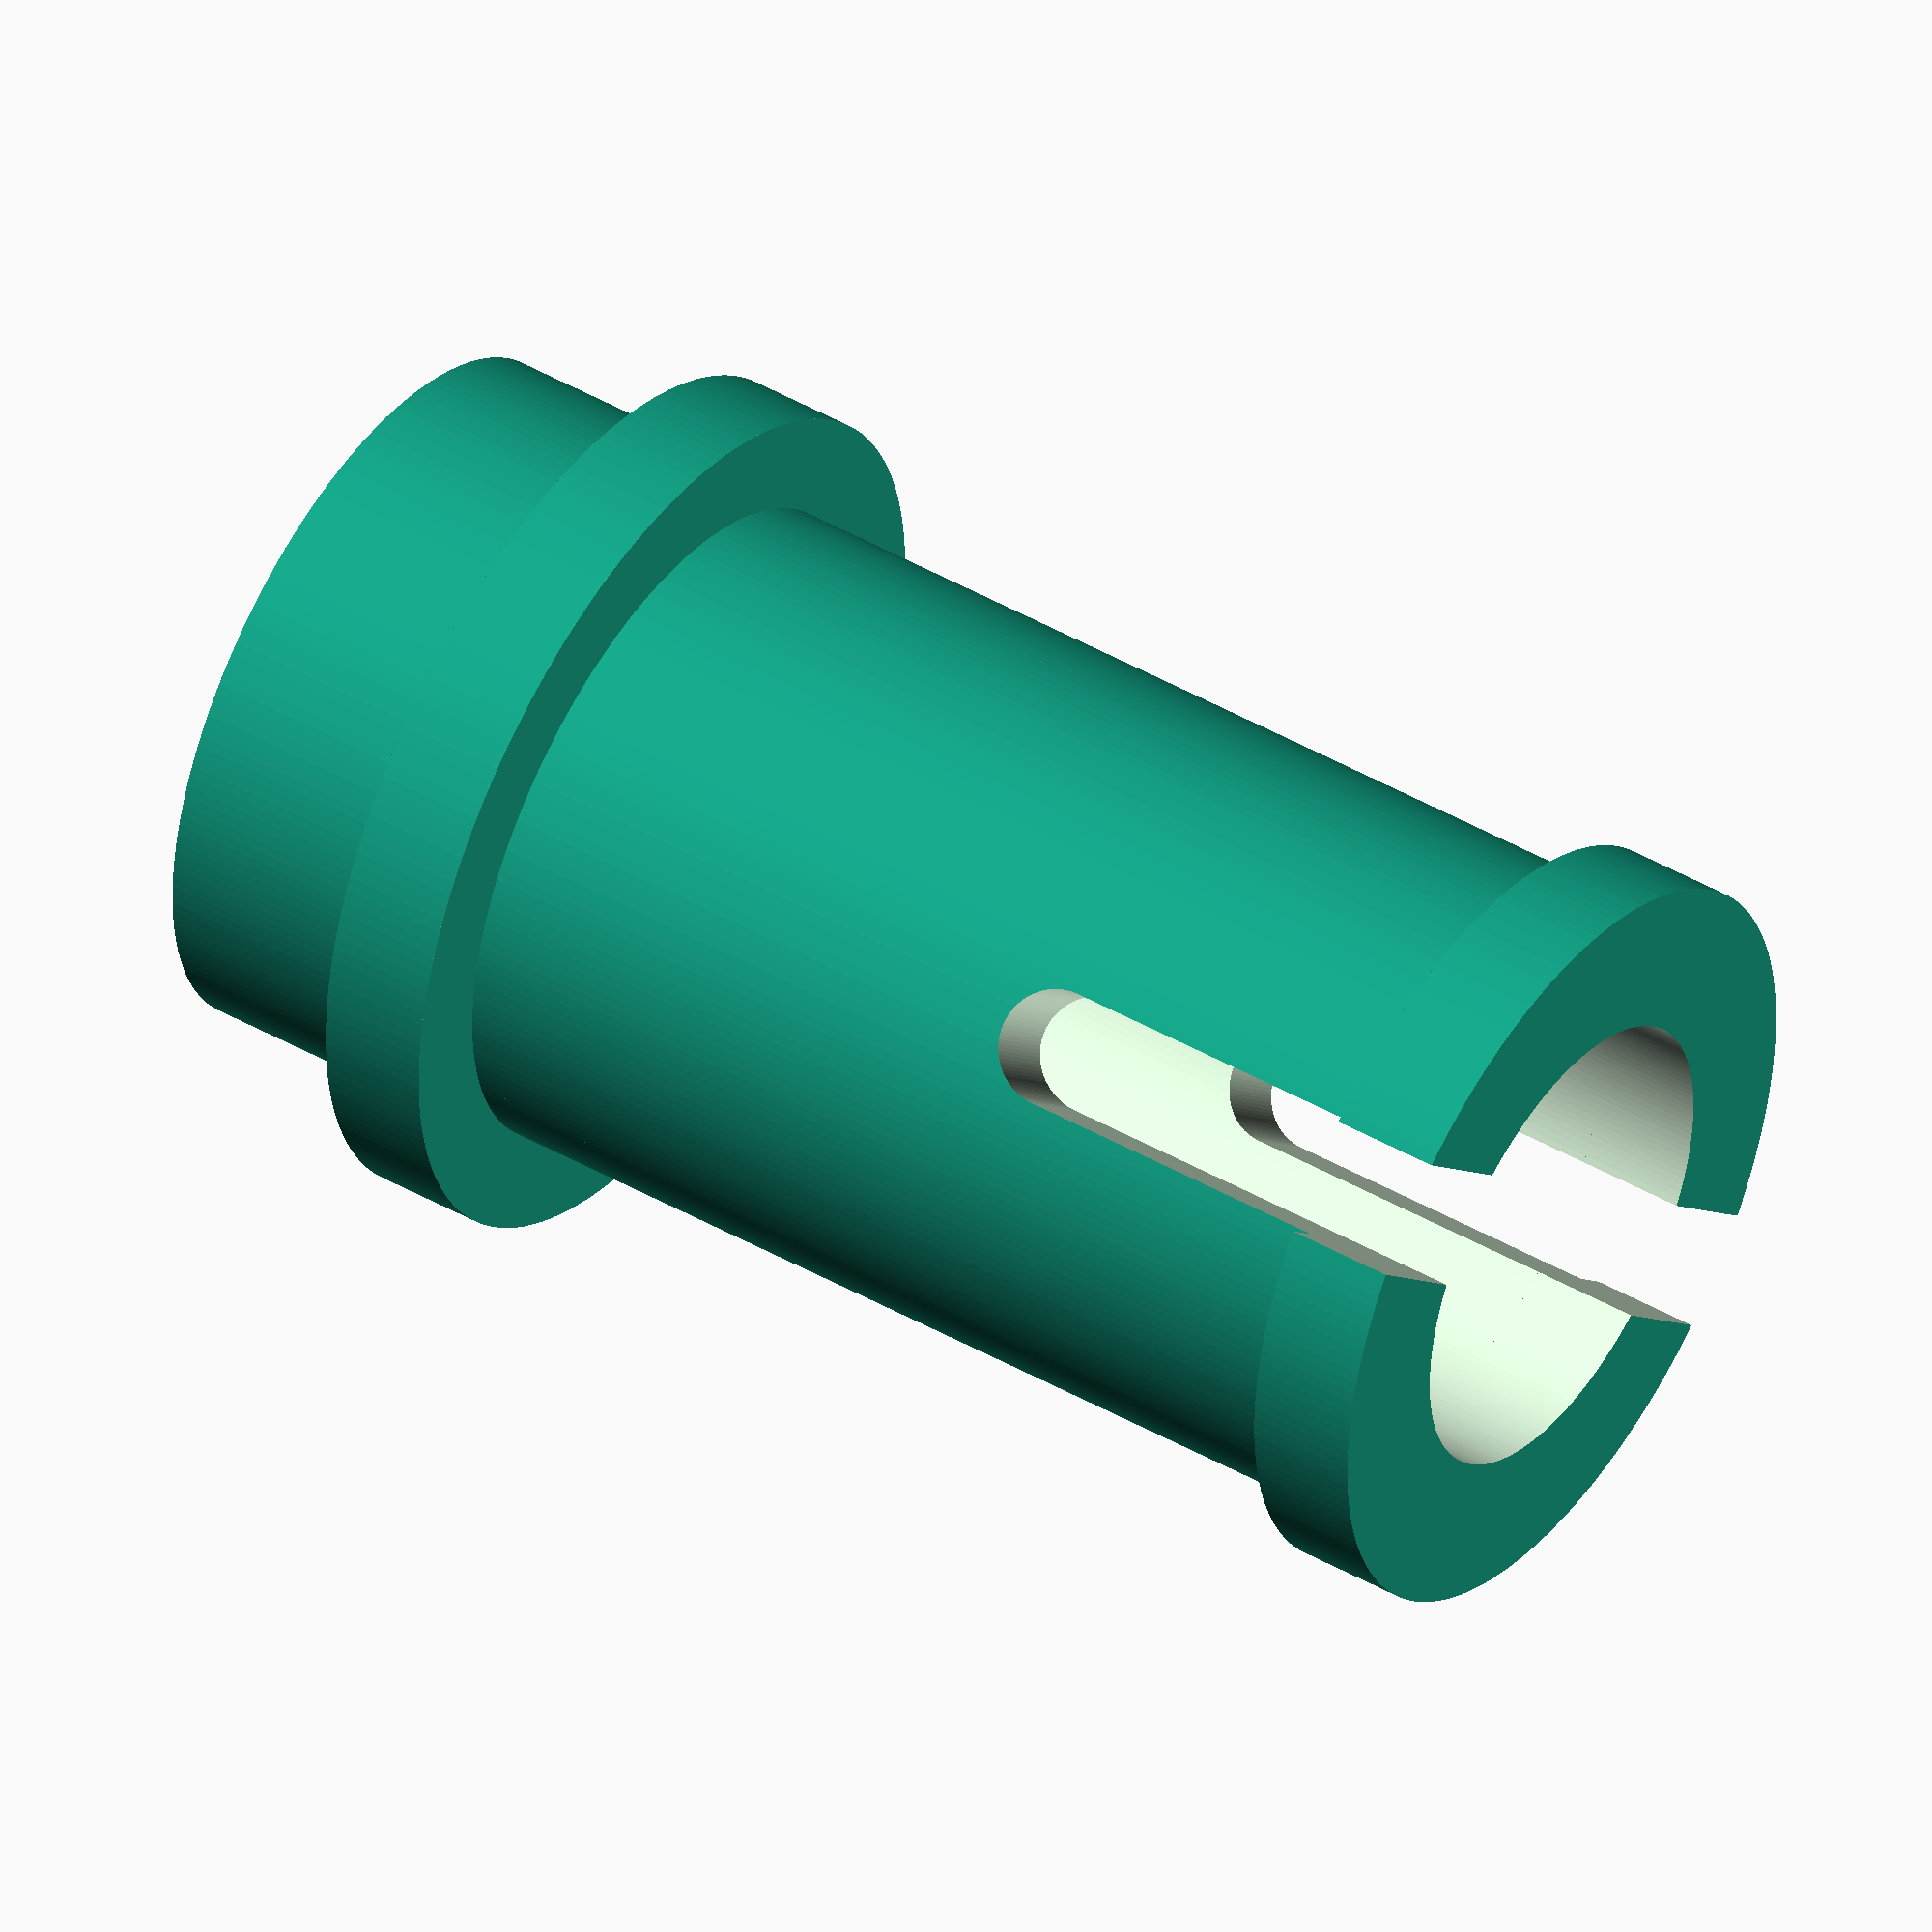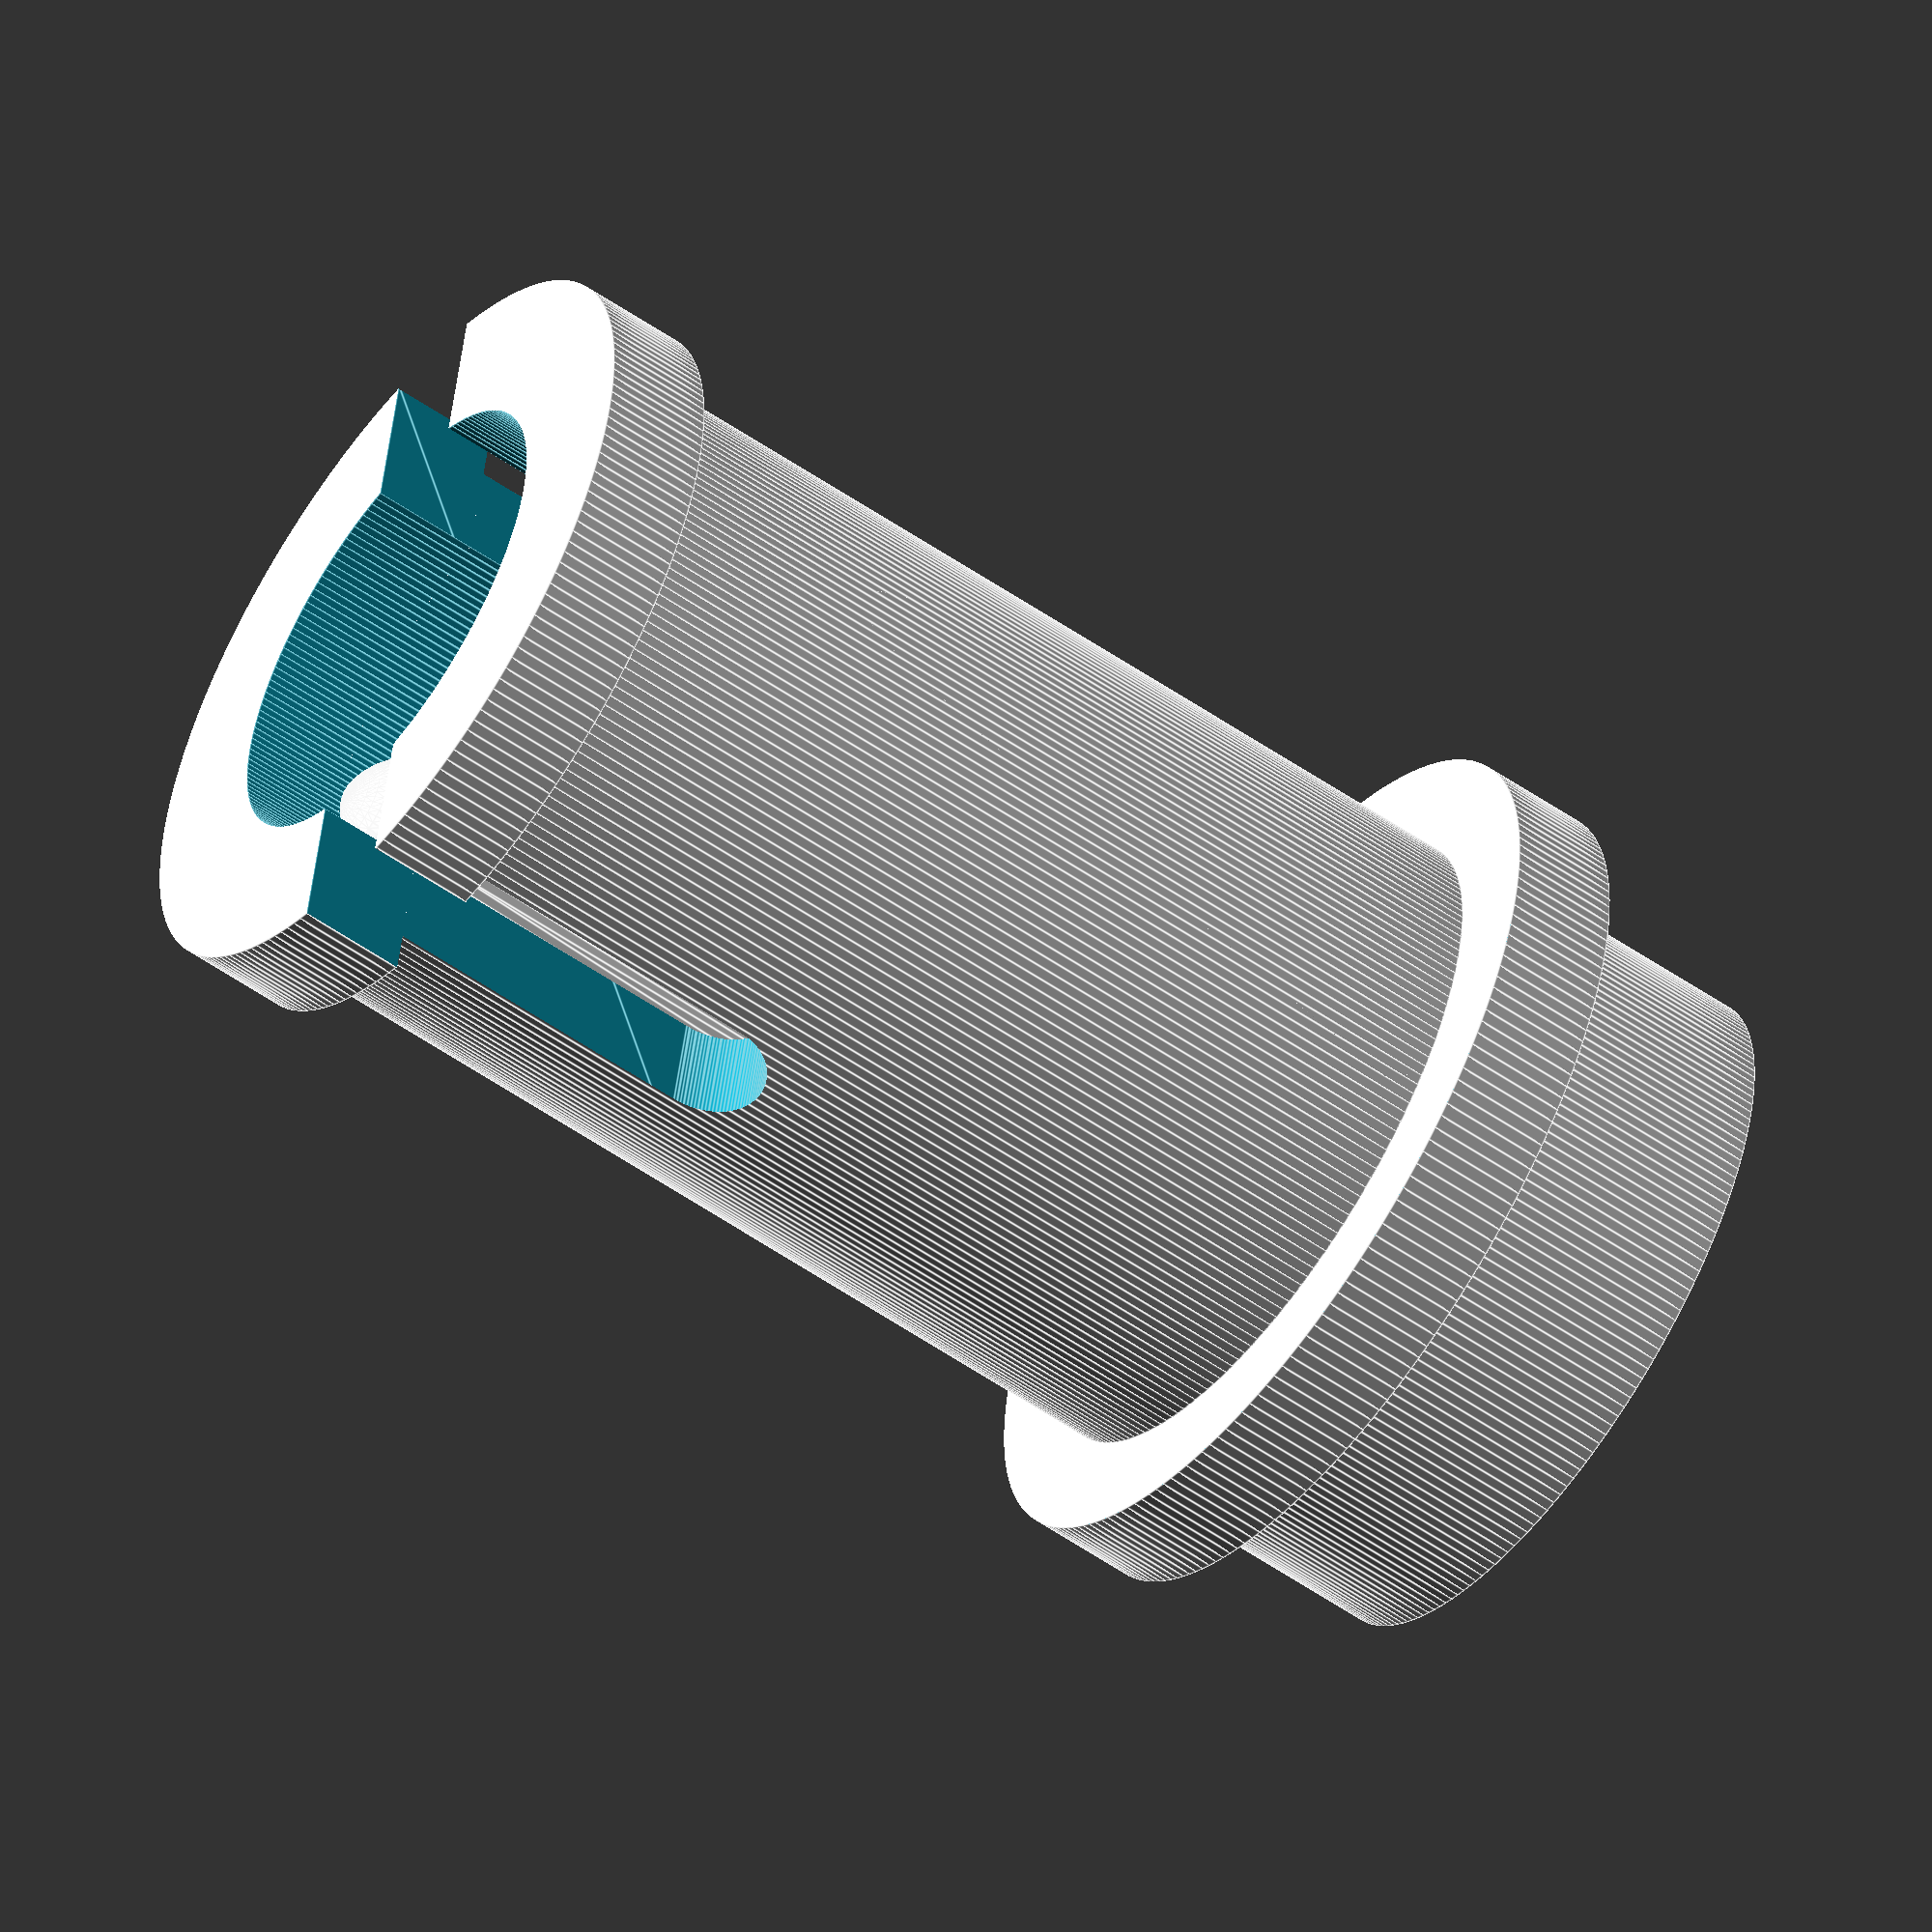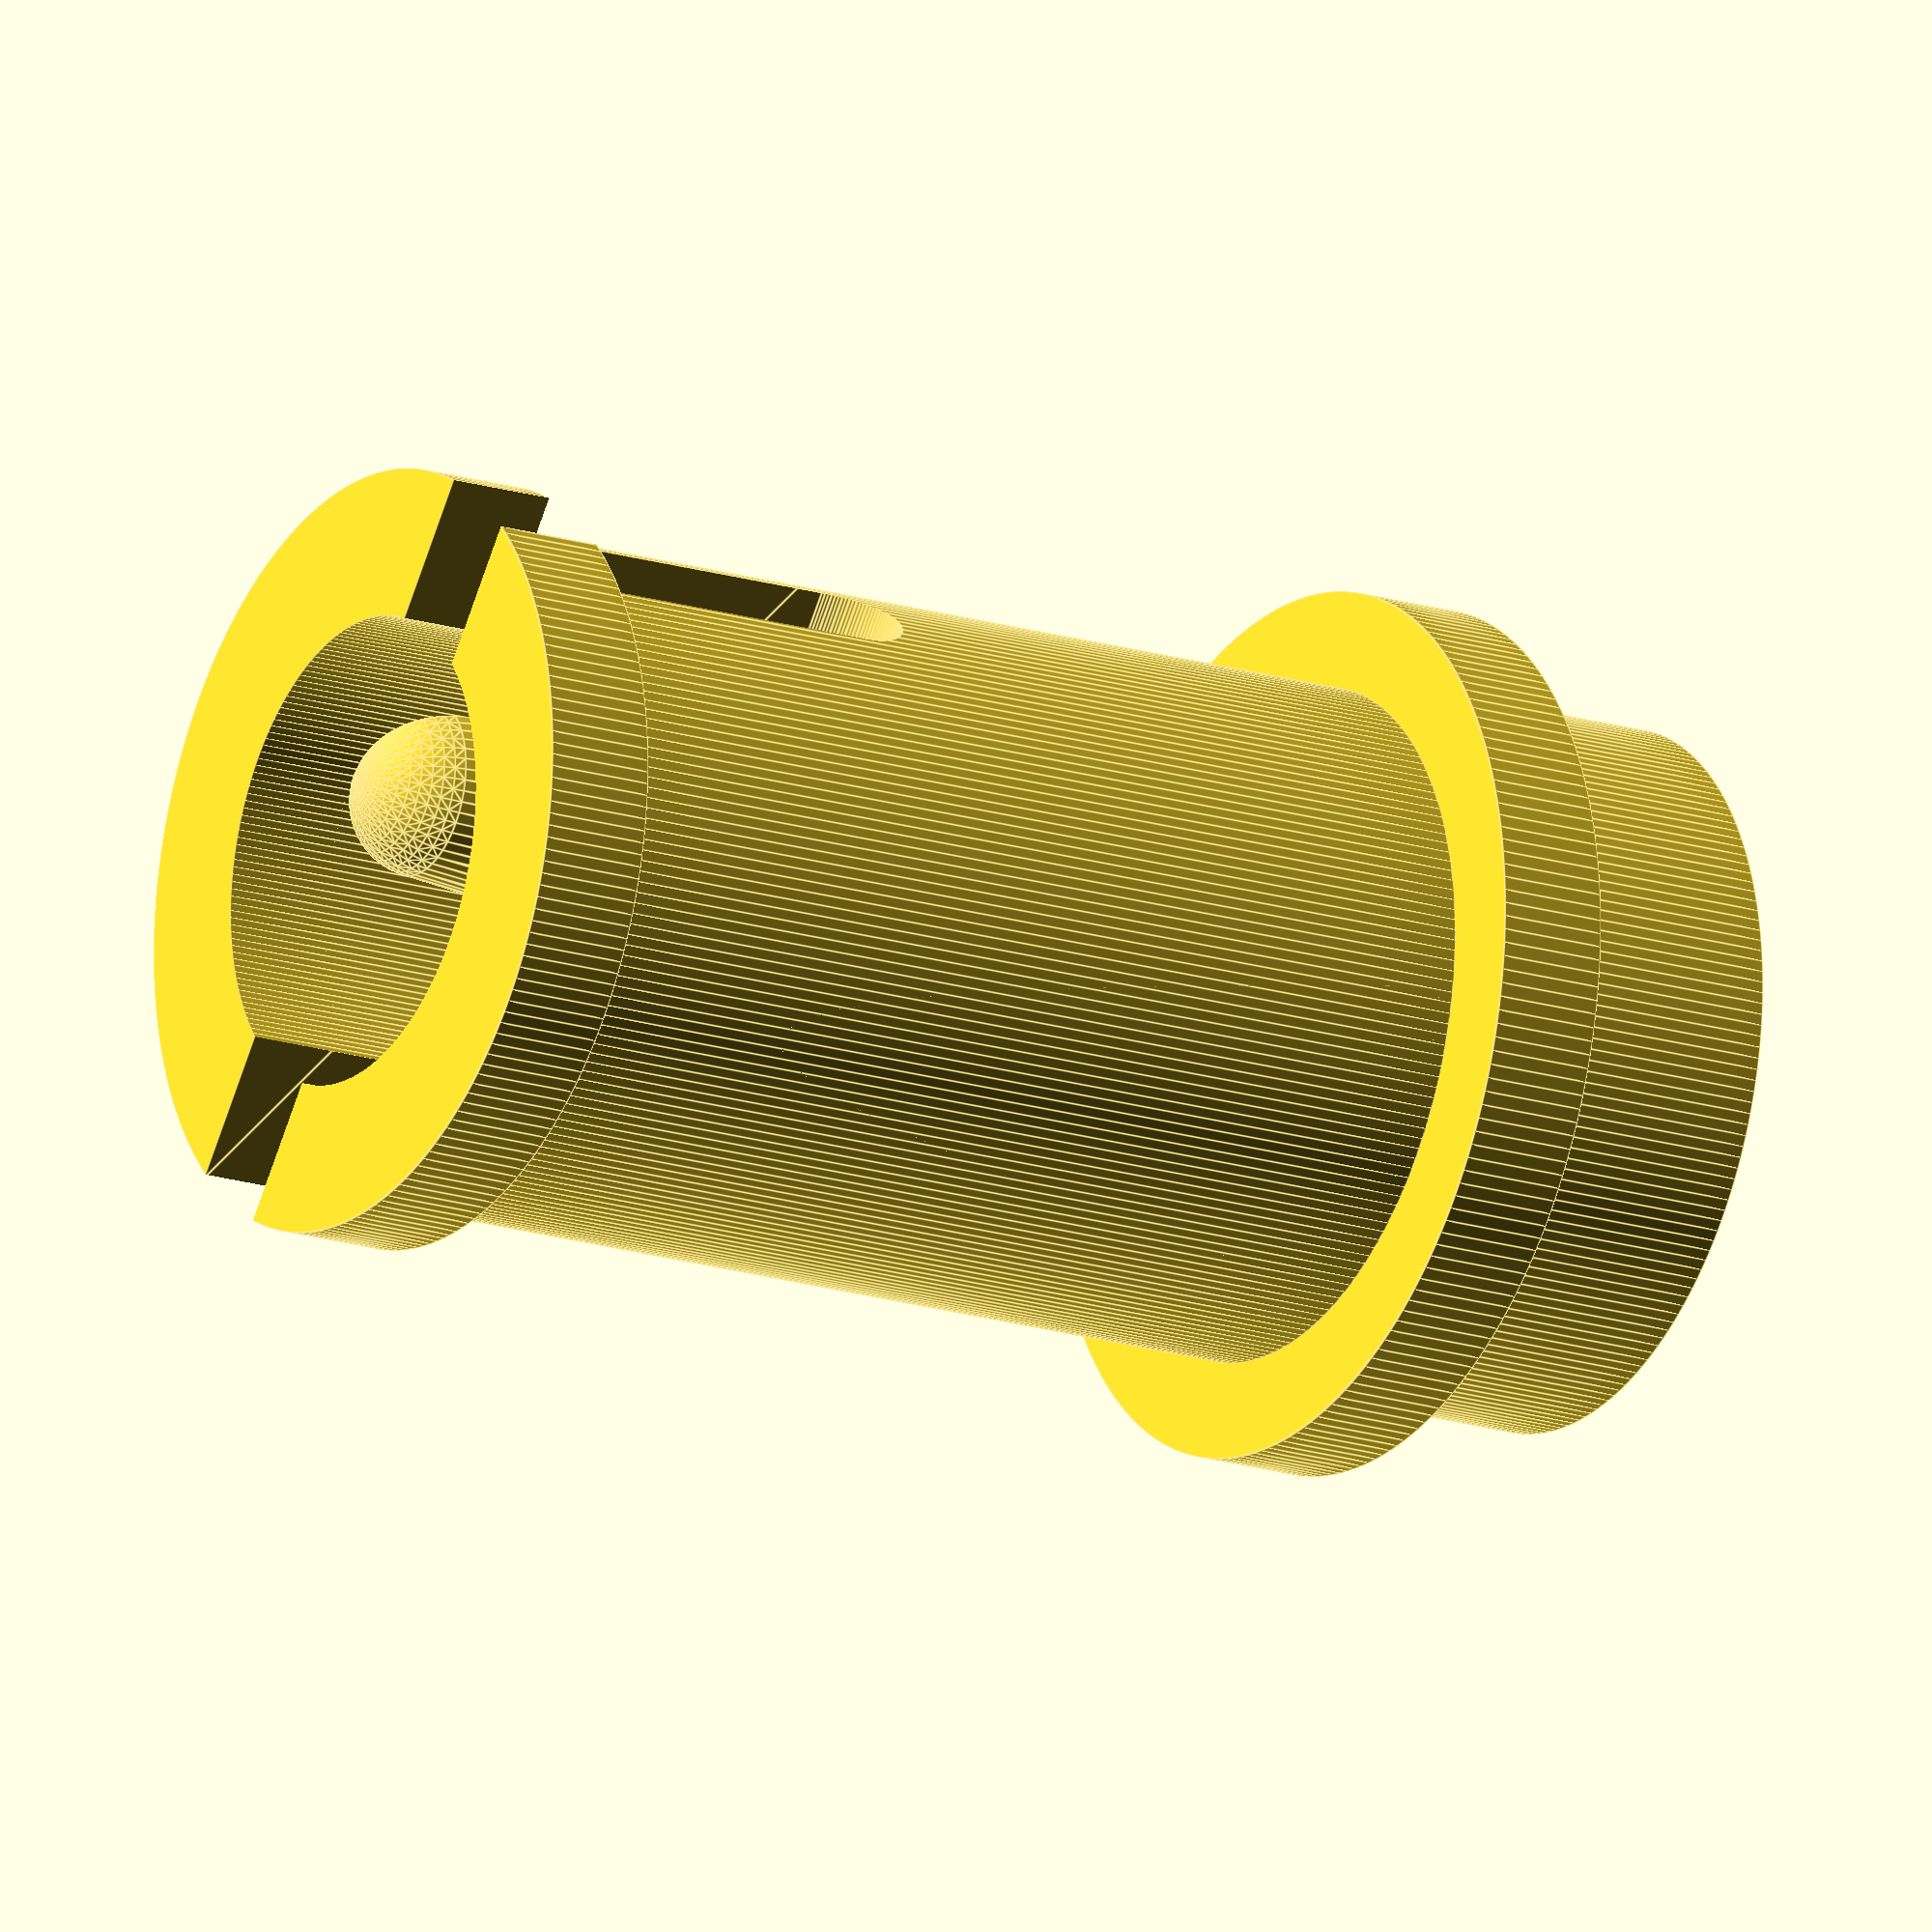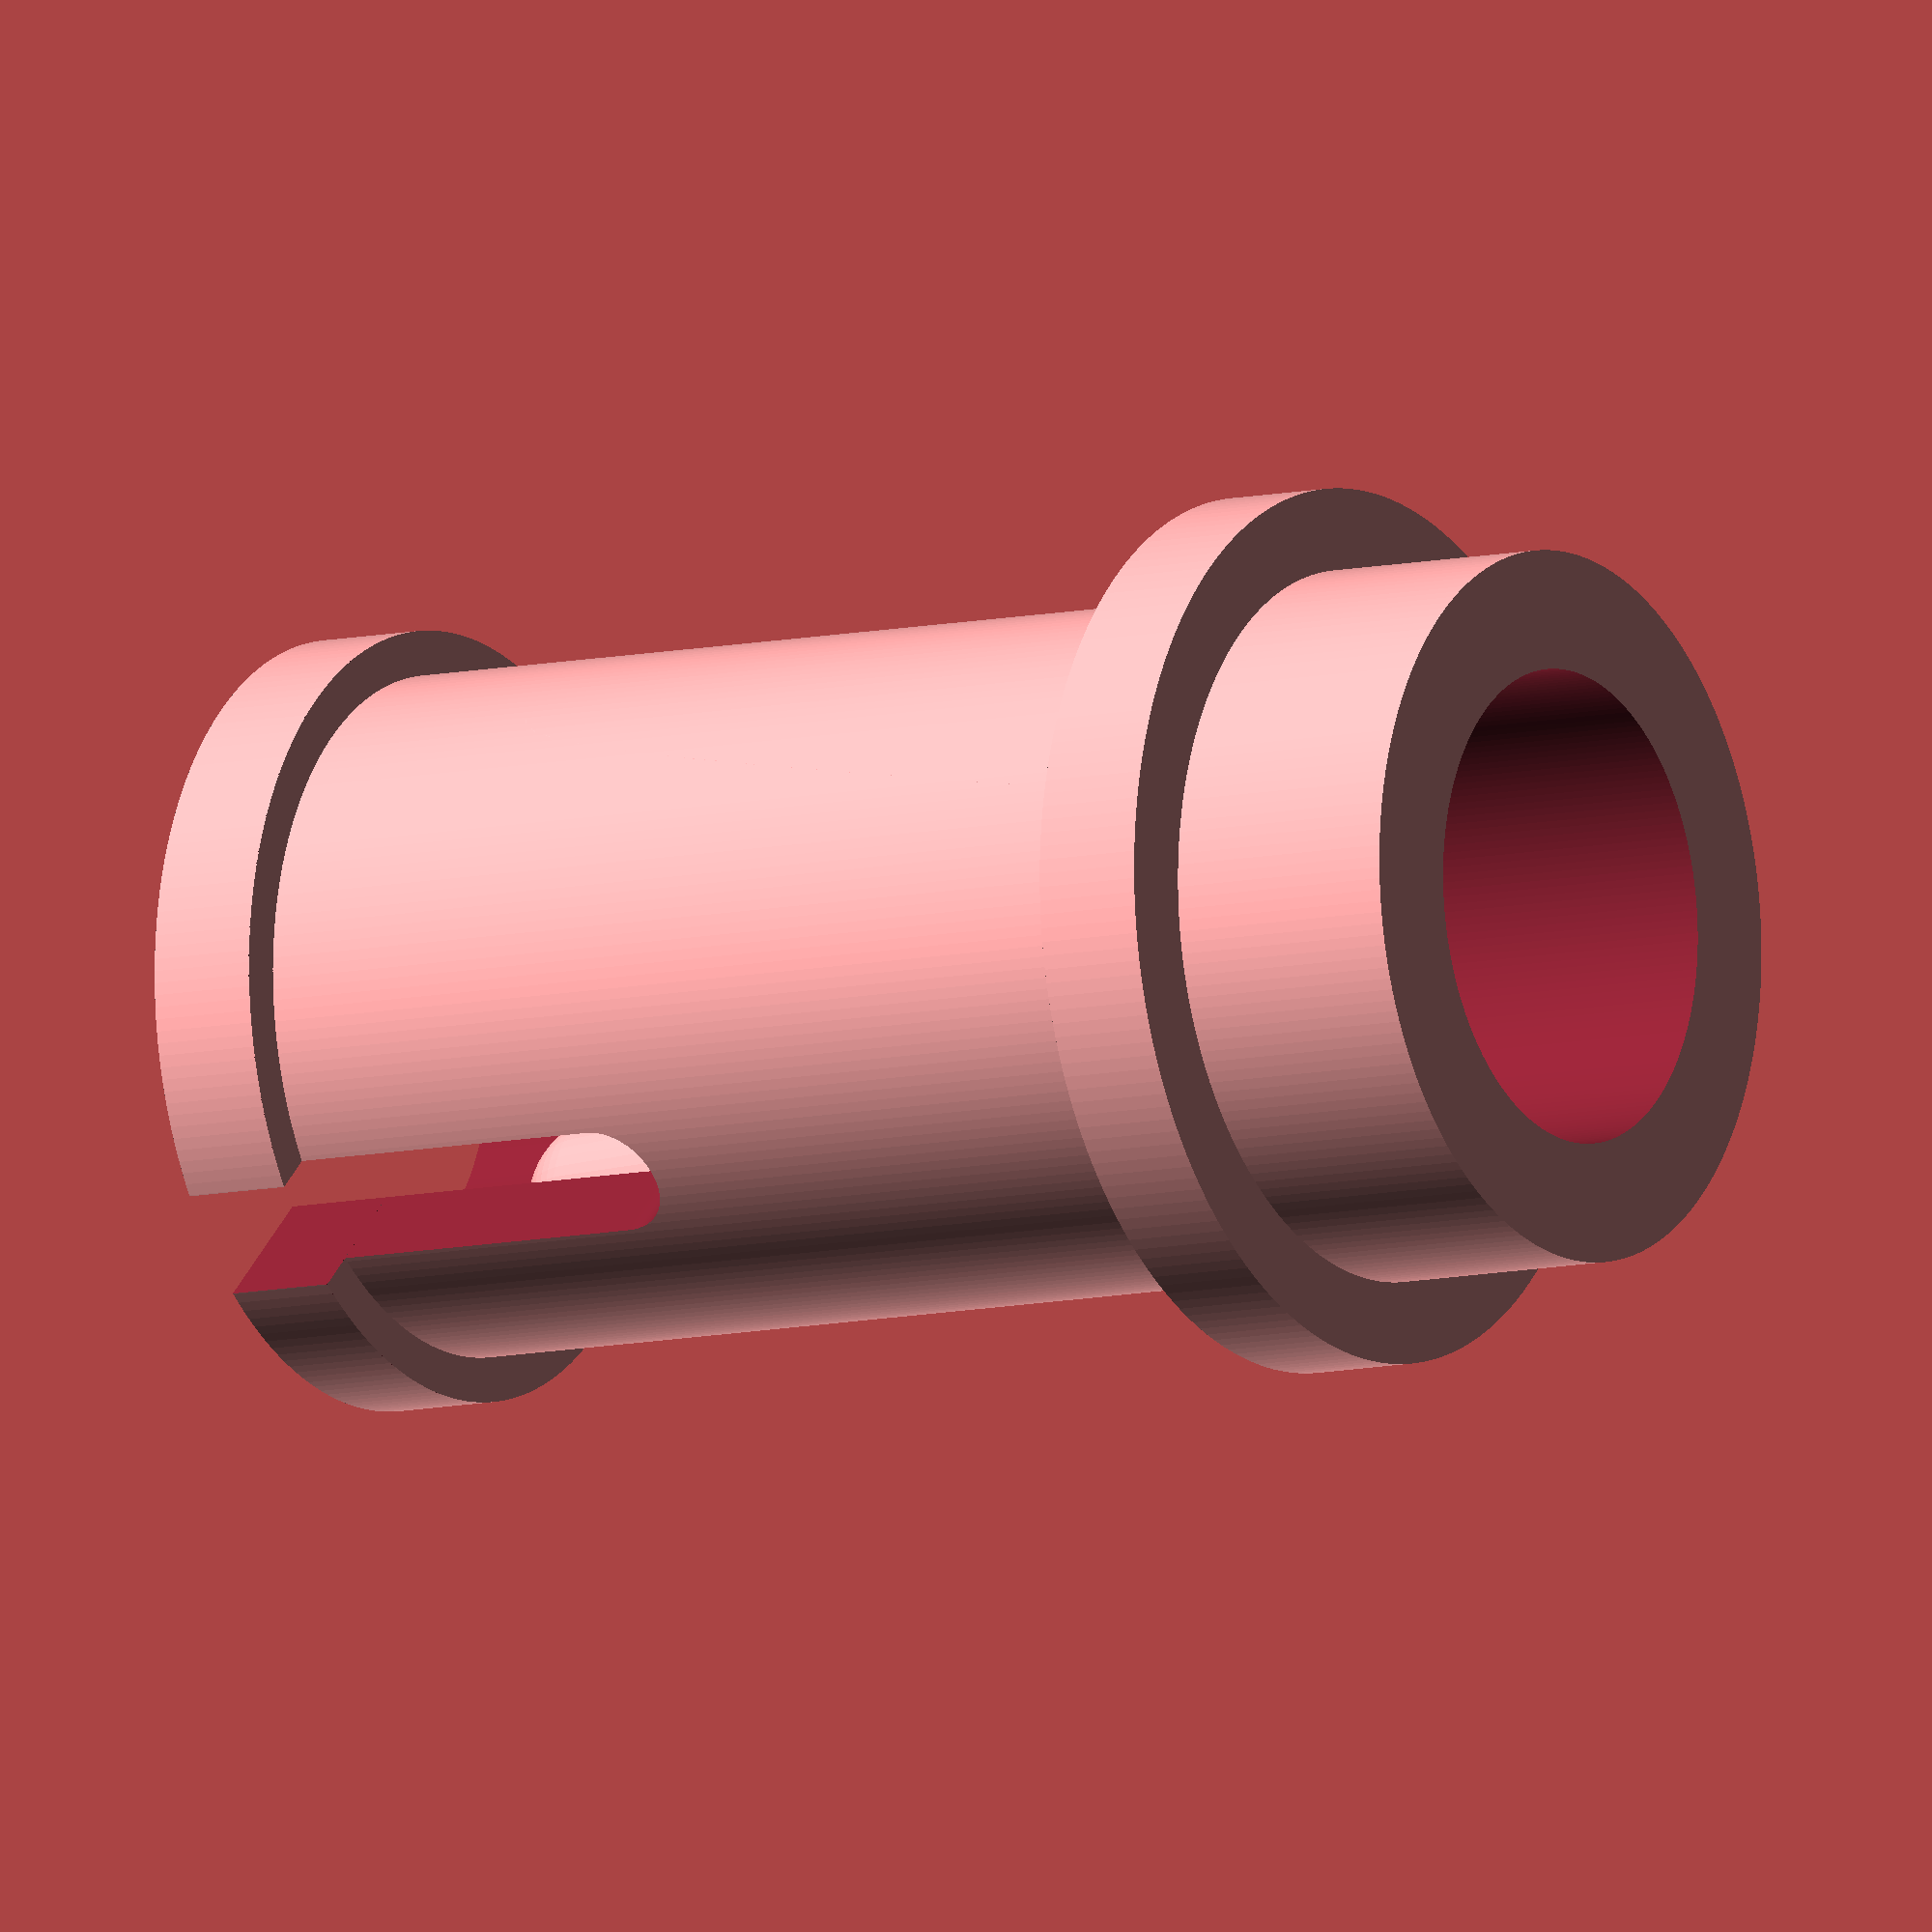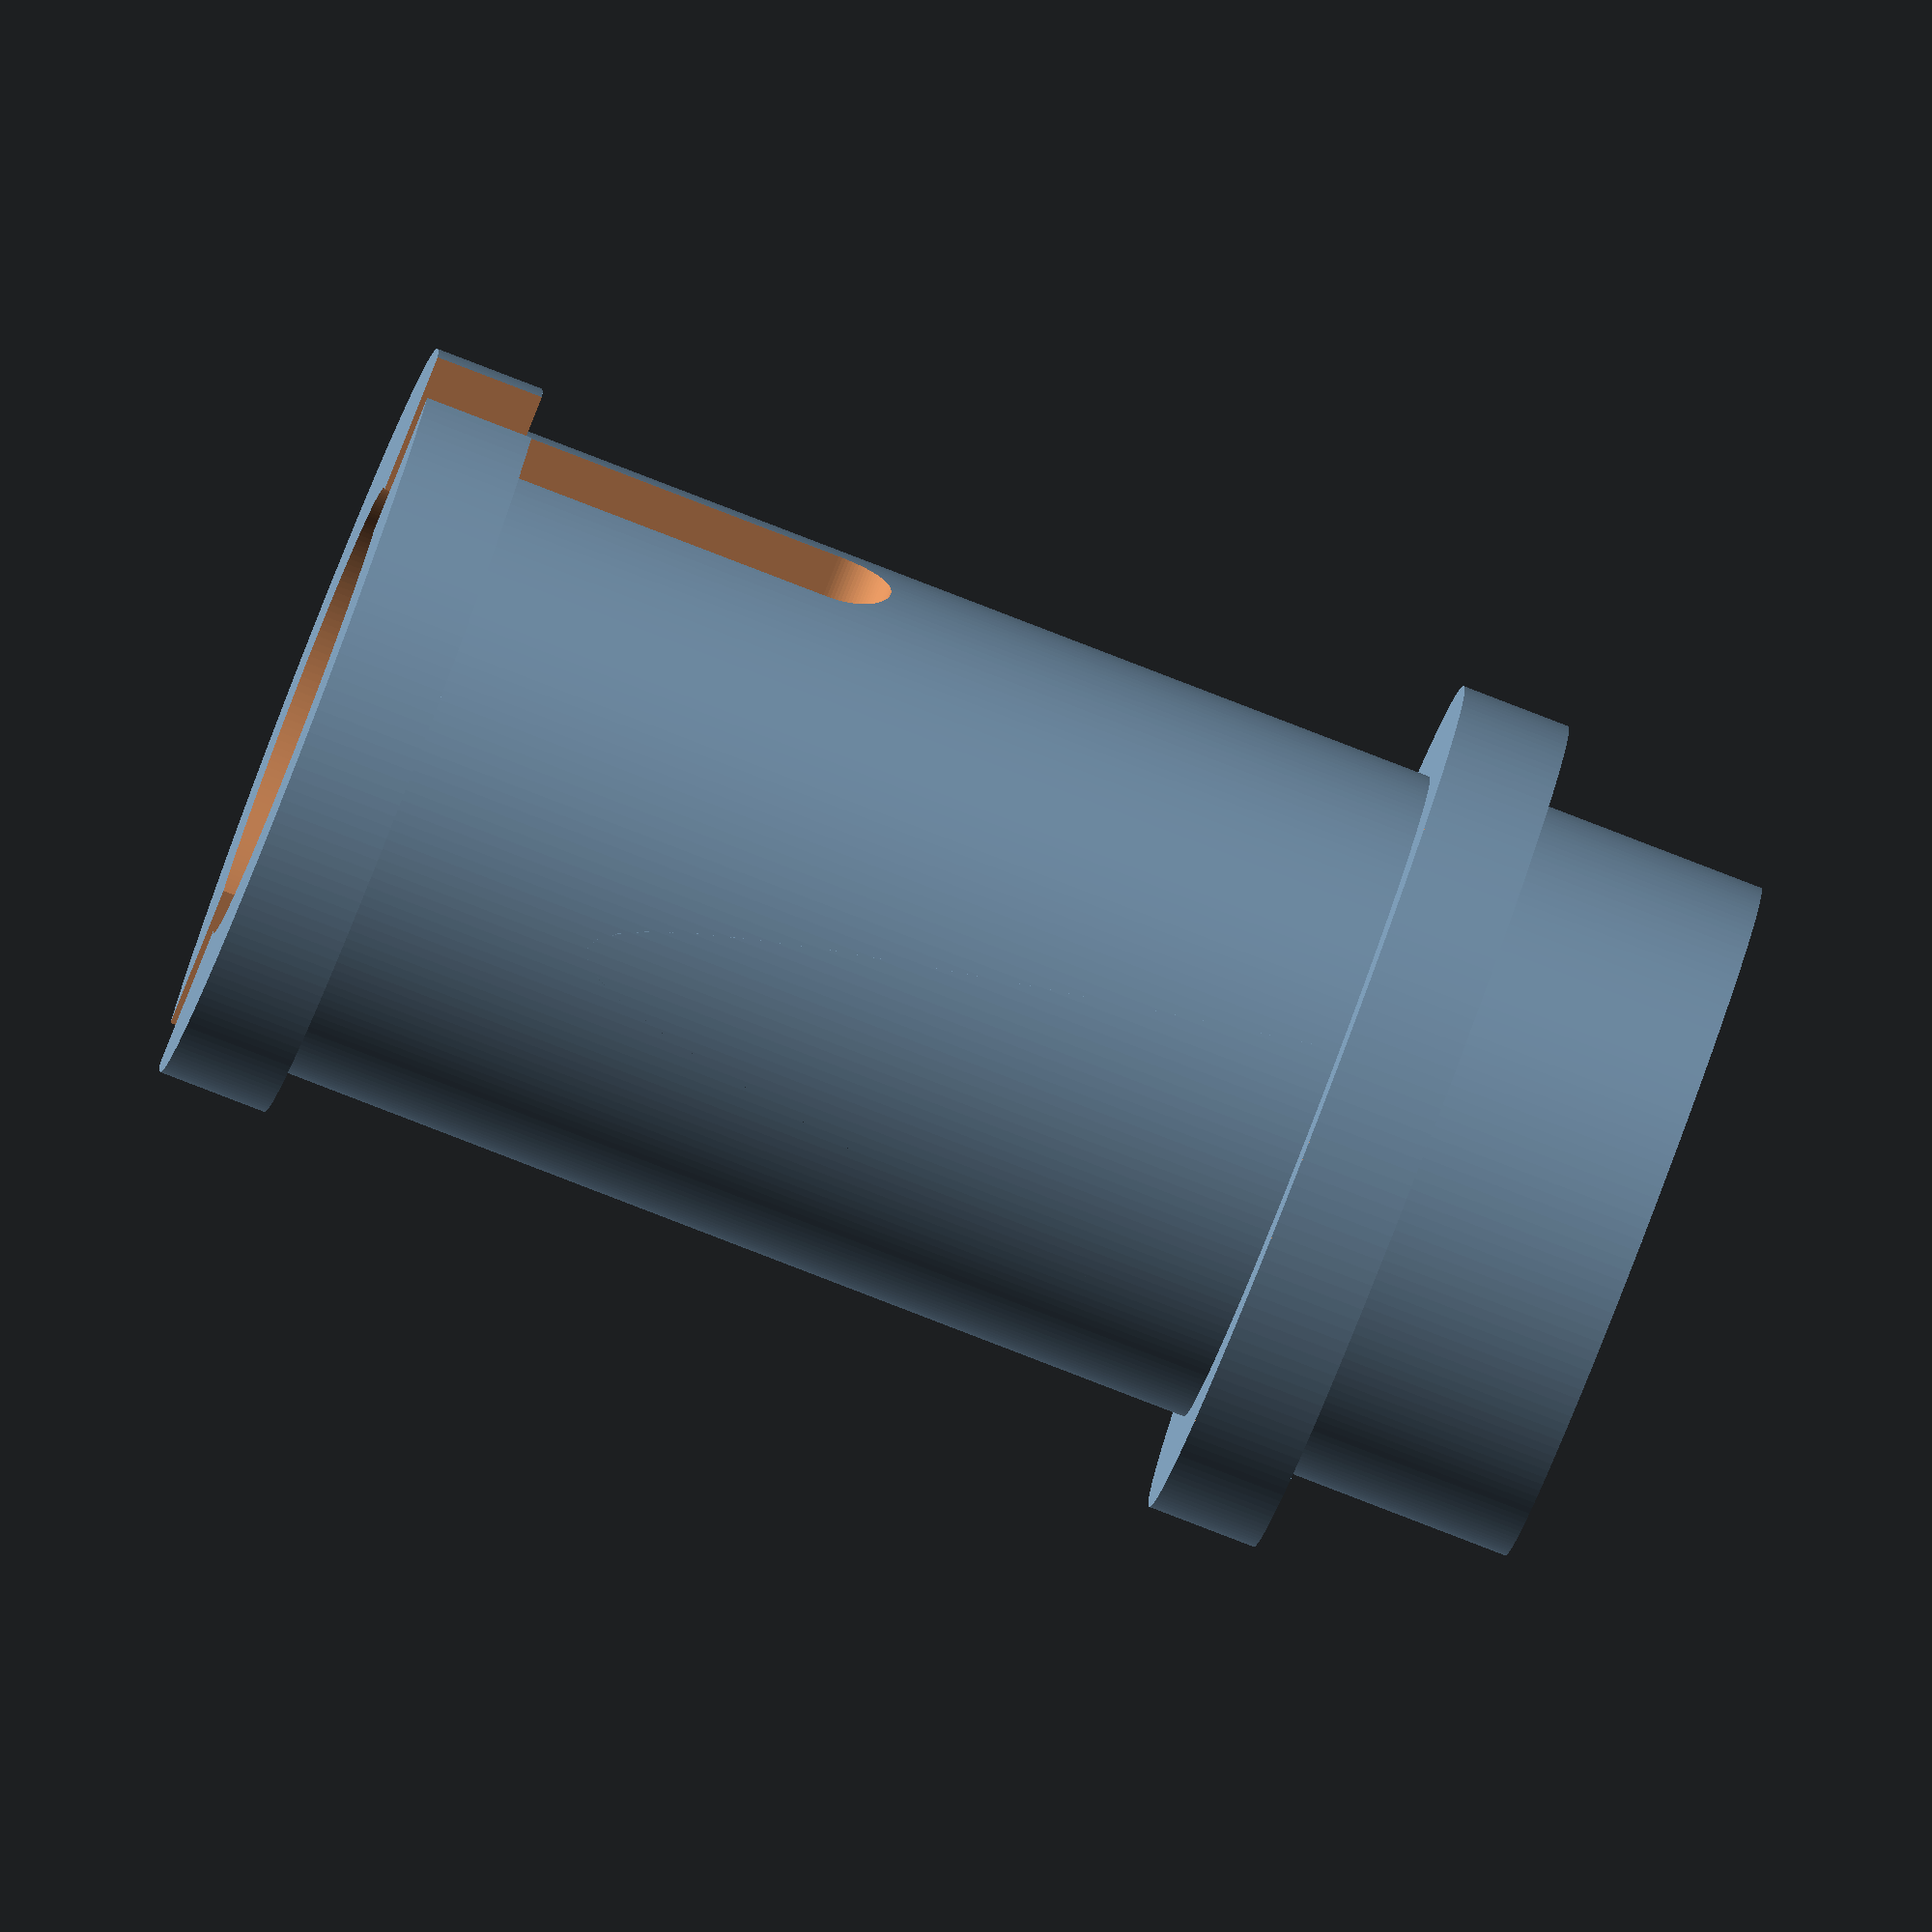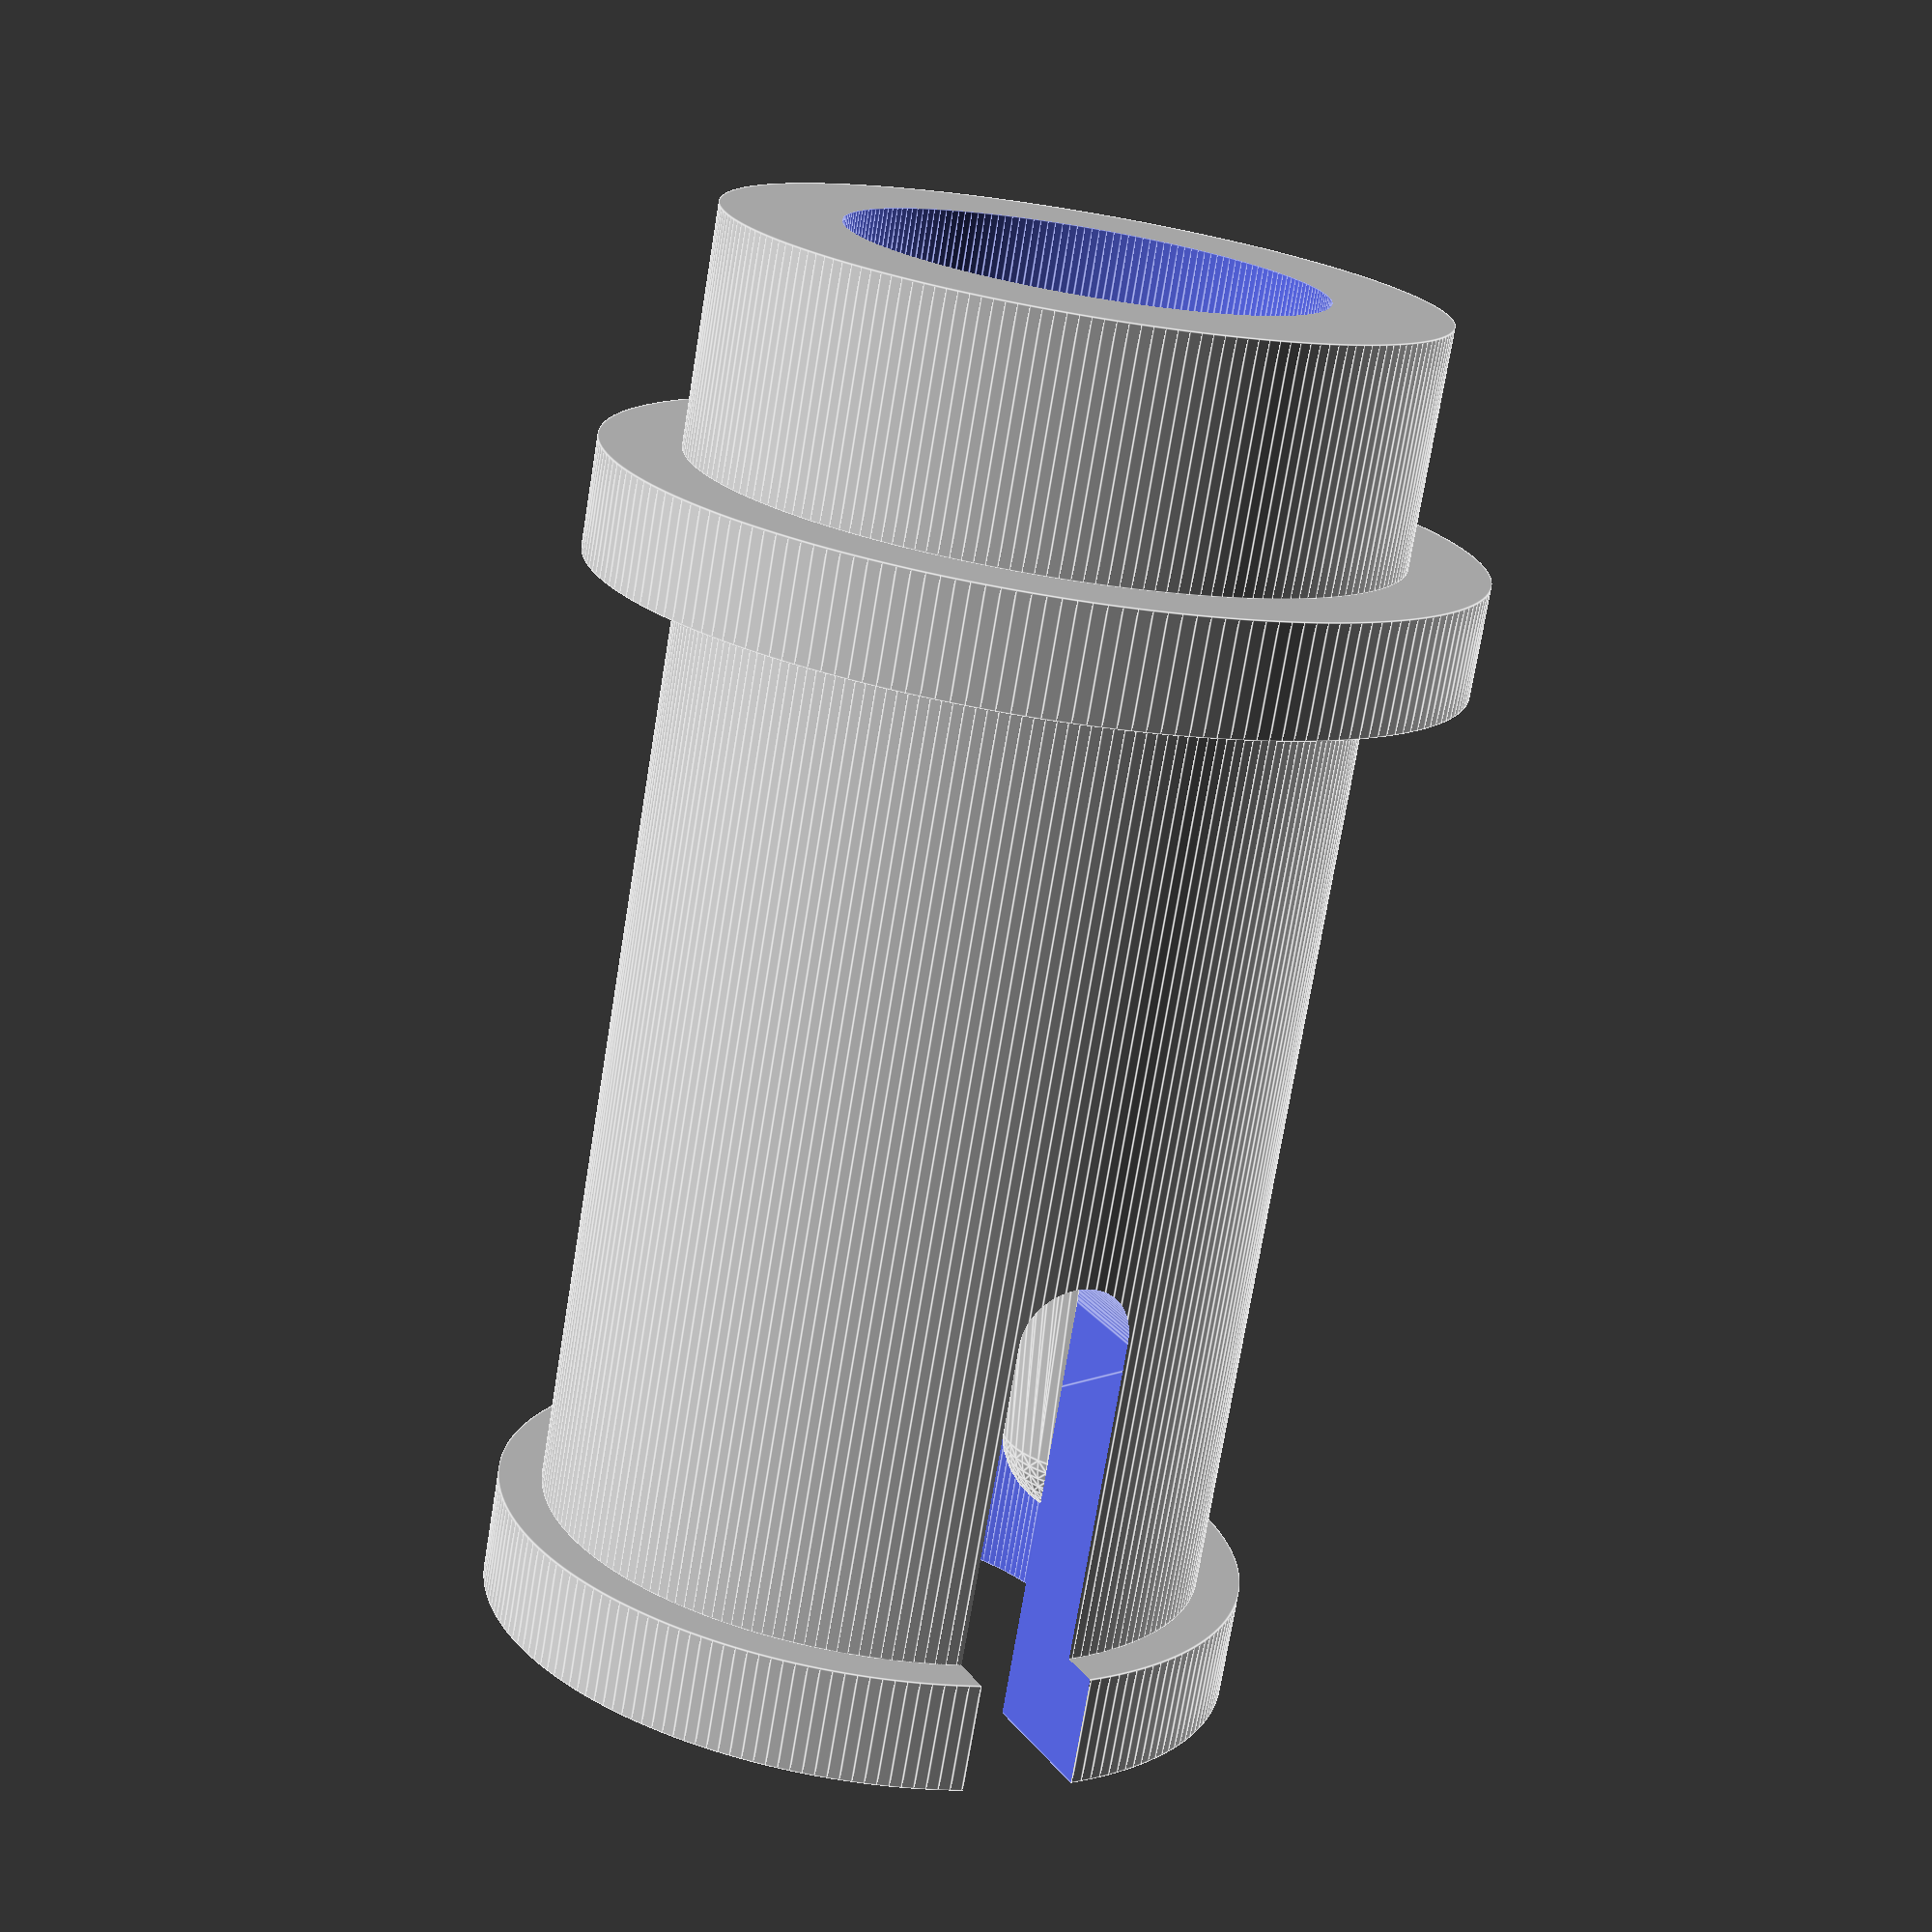
<openscad>
eps = 0.001;

modelScale = 1.0;


addRib = true;


// printability corrections; values should be zero for real object dimensions 
PRINTABLE = 1;
correction_roPinBottom1 = PRINTABLE ? -0.1 : 0.0;
correction_hPinInternal = PRINTABLE ? -0.1 : 0.0;



// pin
riPin = 1.6*modelScale;
hPinTop = 1.6*modelScale;
roPinTop = 2.4*modelScale;
roPinMid = 5.9/2*modelScale;
hPinMid = 0.8*modelScale;
roPinBottom1 = (2.4 + correction_roPinBottom1)*modelScale;
roPinBottom2 = 2.6*modelScale;
hPinBottom1 = 6.4*modelScale;
hPinBottom2 = 0.8*modelScale;


// slot hole
wSlotHole = 0.8*modelScale;
offsetSlotHole = 3.0*modelScale;


// rib
rRib1 = 1.2/2*modelScale;
rRib2 = 2.4/2*modelScale;
lRib = hPinBottom1;




module drawRib()
{
    hull()
    {        
        translate([0,0,hPinBottom2+lRib-eps]) cylinder(eps,rRib2,rRib2,$fn=50*modelScale);
        translate([0,0,hPinBottom2+rRib1]) sphere(rRib1,$fn=50*modelScale);
    }    
}    


module drawSlotHole()
{
    r = wSlotHole/2;
    h = hPinBottom1+hPinBottom2;
    hull()
    {
        translate([0,0,offsetSlotHole]) rotate([90,0,0]) cylinder(2*roPinBottom2+2*eps,r,r,$fn=100*modelScale,true);
        translate([-r,-roPinBottom2-eps,-eps]) cube([2*r,2*roPinBottom2+2*eps,eps]);
    }
}    


module drawPinBottom()
{
    difference()
	{
        union()
        {
            translate([0,0,hPinBottom2-eps+correction_hPinInternal/2]) cylinder(hPinBottom1-correction_hPinInternal+2*eps,roPinBottom1,roPinBottom1,$fn=200*modelScale);            
            cylinder(hPinBottom2+correction_hPinInternal/2,roPinBottom2,roPinBottom2,$fn=200*modelScale);
        }
        union()
        {
            drawSlotHole();
            translate([0,0,-eps]) cylinder(hPinBottom1+hPinBottom2-correction_hPinInternal/2+3*eps,riPin,riPin,$fn=200*modelScale);            
        }
    }
    
    if (addRib)
    {
        difference()
        {
            union()
            {
               translate([riPin,0,correction_hPinInternal/2-eps]) drawRib();
               translate([-riPin,0,correction_hPinInternal/2-eps]) drawRib();
            }
            union()
            {               
                difference()
                {
                    translate([0,0,hPinBottom2+correction_hPinInternal/2-3*eps]) cylinder(hPinBottom1-correction_hPinInternal+6*eps,roPinMid+eps,roPinMid+eps,$fn=200*modelScale);                    
                    translate([0,0,hPinBottom2+correction_hPinInternal/2-4*eps]) cylinder(hPinBottom1-correction_hPinInternal+8*eps,roPinBottom1,roPinBottom1,$fn=200*modelScale);
                }                
            }
        }
    }   
}


module drawPin()
{
    difference()
	{
        union()
        {
            translate([0,0,hPinBottom1+hPinBottom2+hPinMid-eps]) cylinder(hPinTop+eps,roPinTop,roPinTop,$fn=200*modelScale);
            translate([0,0,hPinBottom1+hPinBottom2-correction_hPinInternal/2]) cylinder(hPinMid+correction_hPinInternal/2,roPinMid,roPinMid,$fn=200*modelScale);            
        }
        union()
        {
            translate([0,0,hPinBottom1+hPinBottom2-eps]) cylinder(hPinMid+hPinTop+2*eps,riPin,riPin,$fn=200*modelScale);
        }
    }    
    drawPinBottom();
}



// tests
//drawSlotHole();
//drawPinBottom();


// parts
drawPin();



</openscad>
<views>
elev=135.1 azim=46.2 roll=56.4 proj=o view=solid
elev=56.0 azim=168.2 roll=234.1 proj=o view=edges
elev=18.3 azim=321.0 roll=239.0 proj=o view=edges
elev=189.0 azim=227.3 roll=237.7 proj=o view=wireframe
elev=263.2 azim=75.9 roll=291.1 proj=o view=solid
elev=73.6 azim=153.8 roll=350.6 proj=p view=edges
</views>
